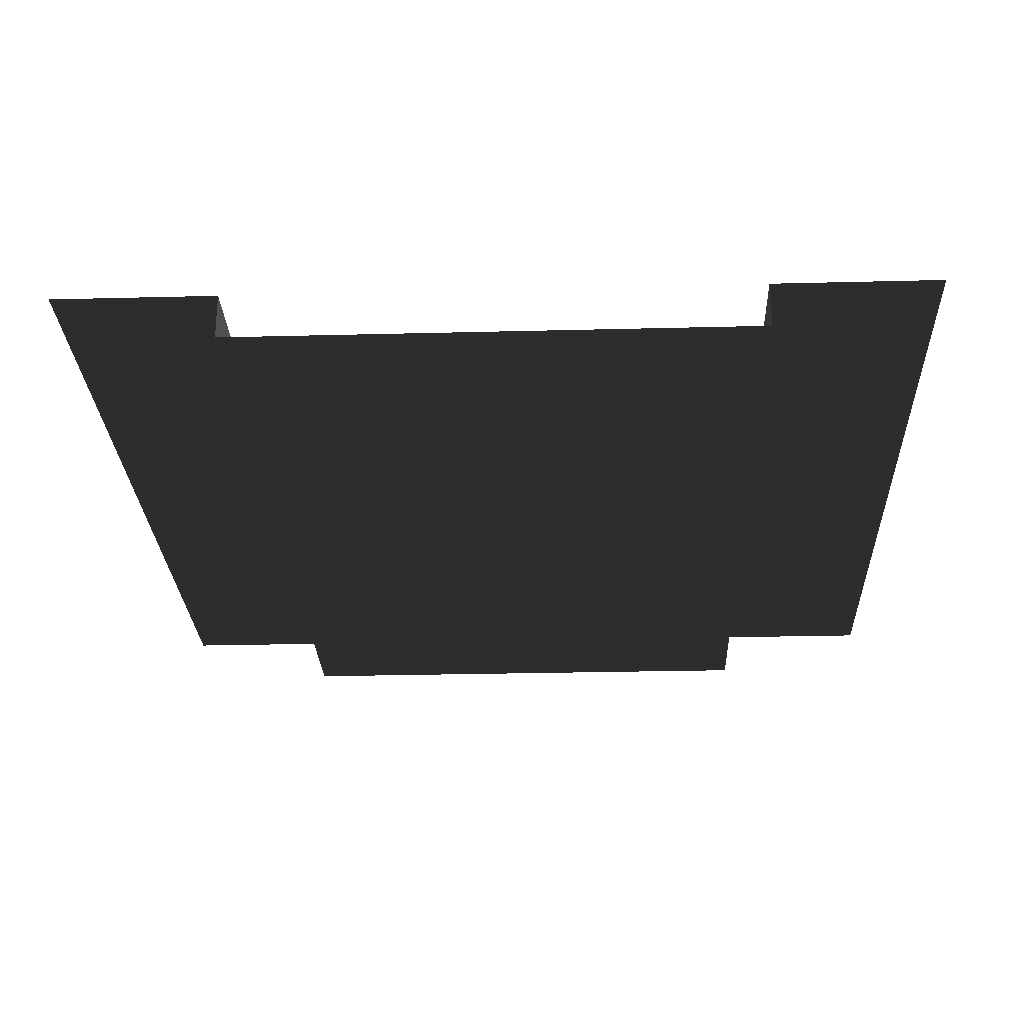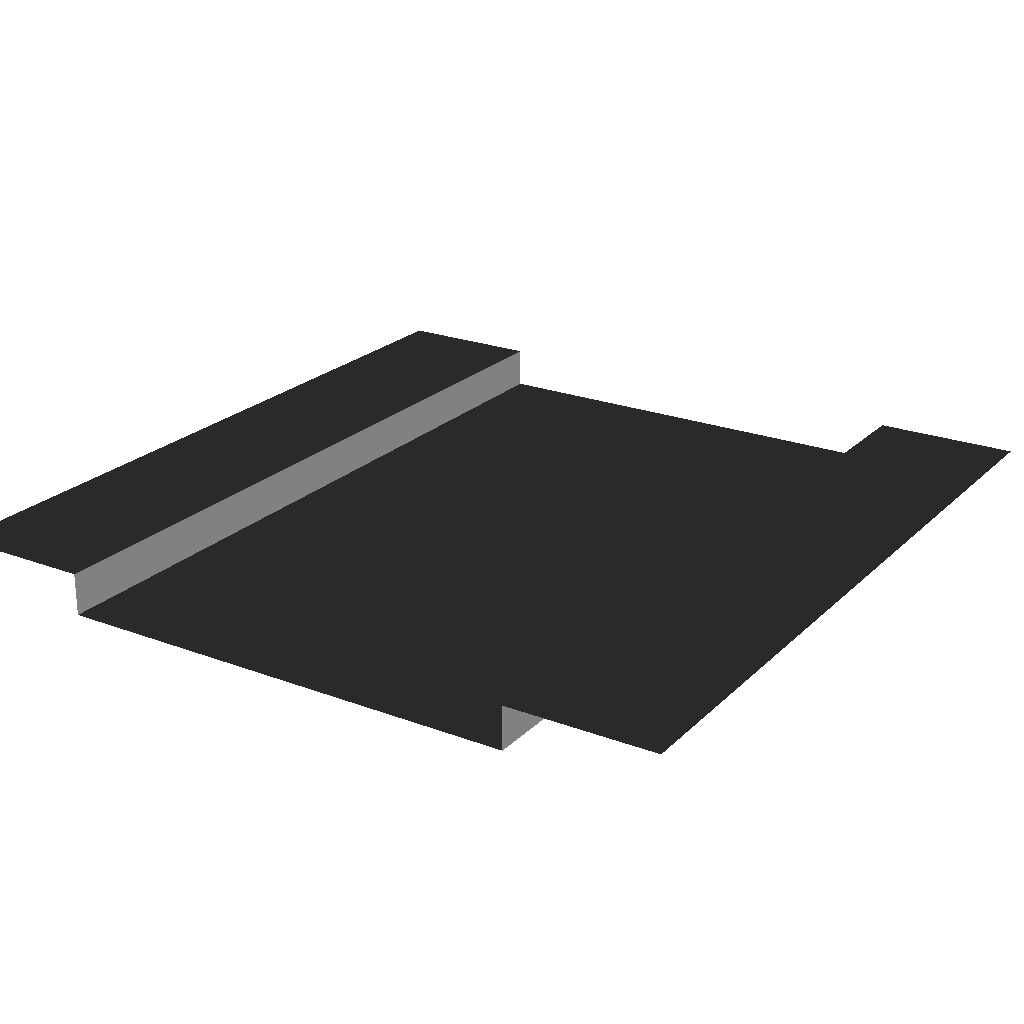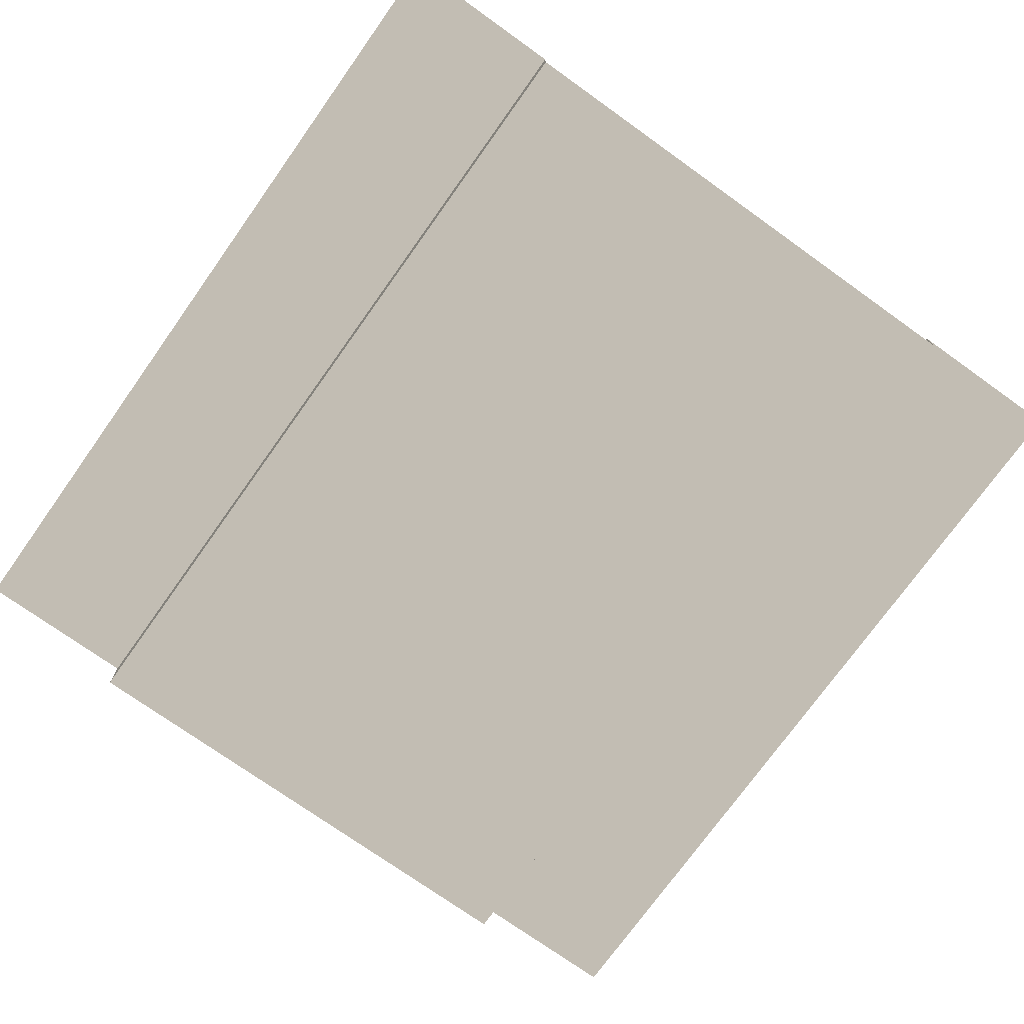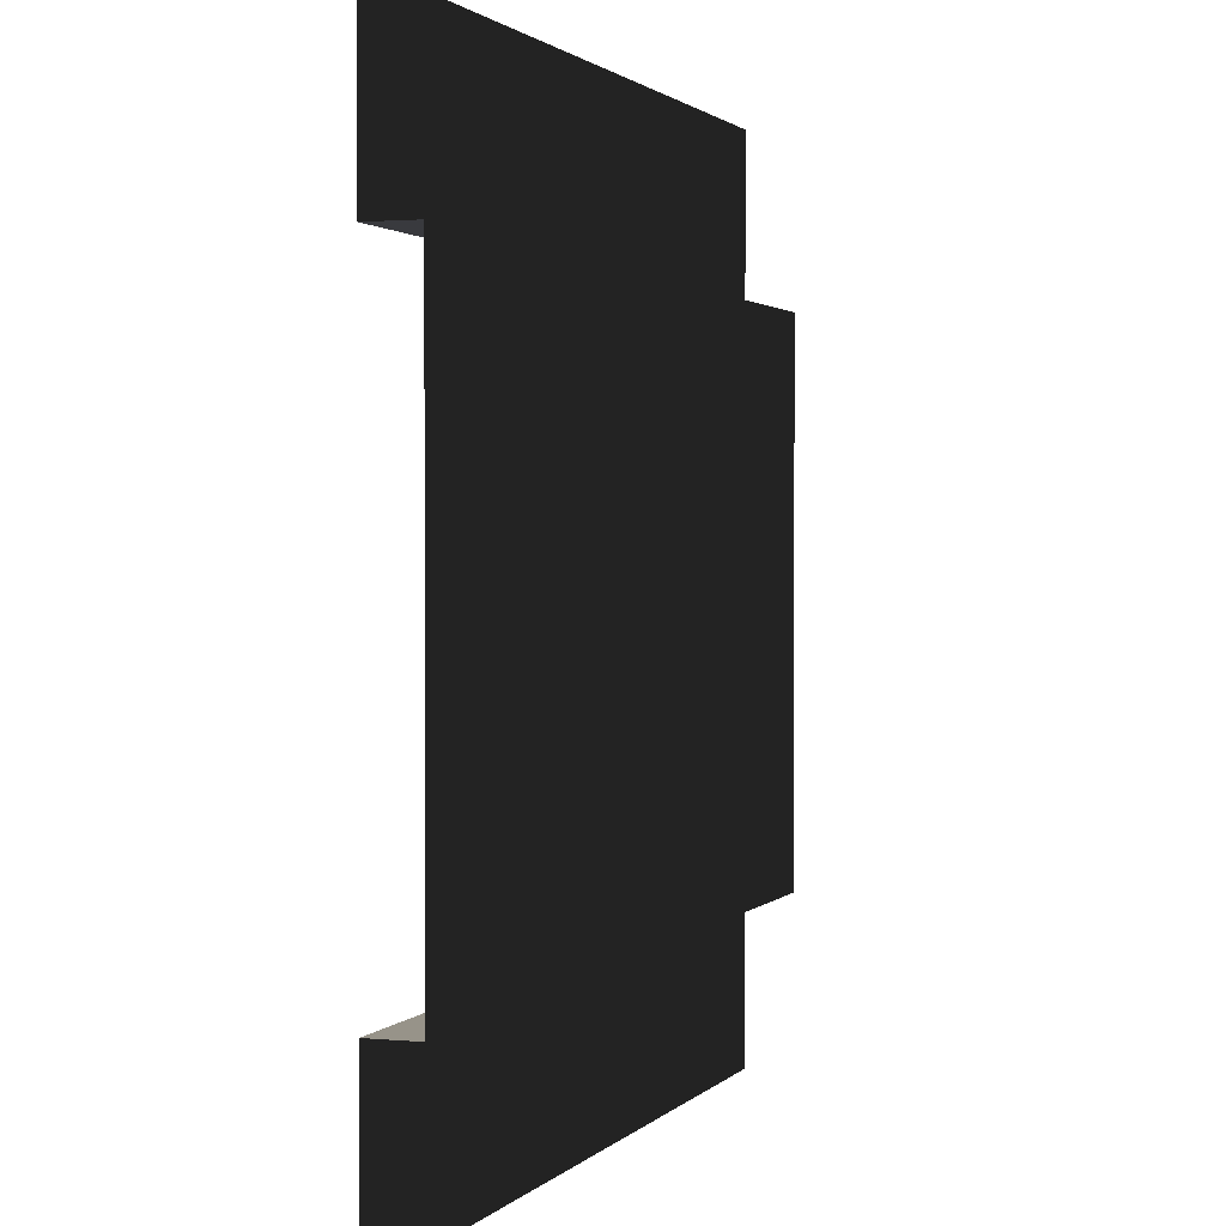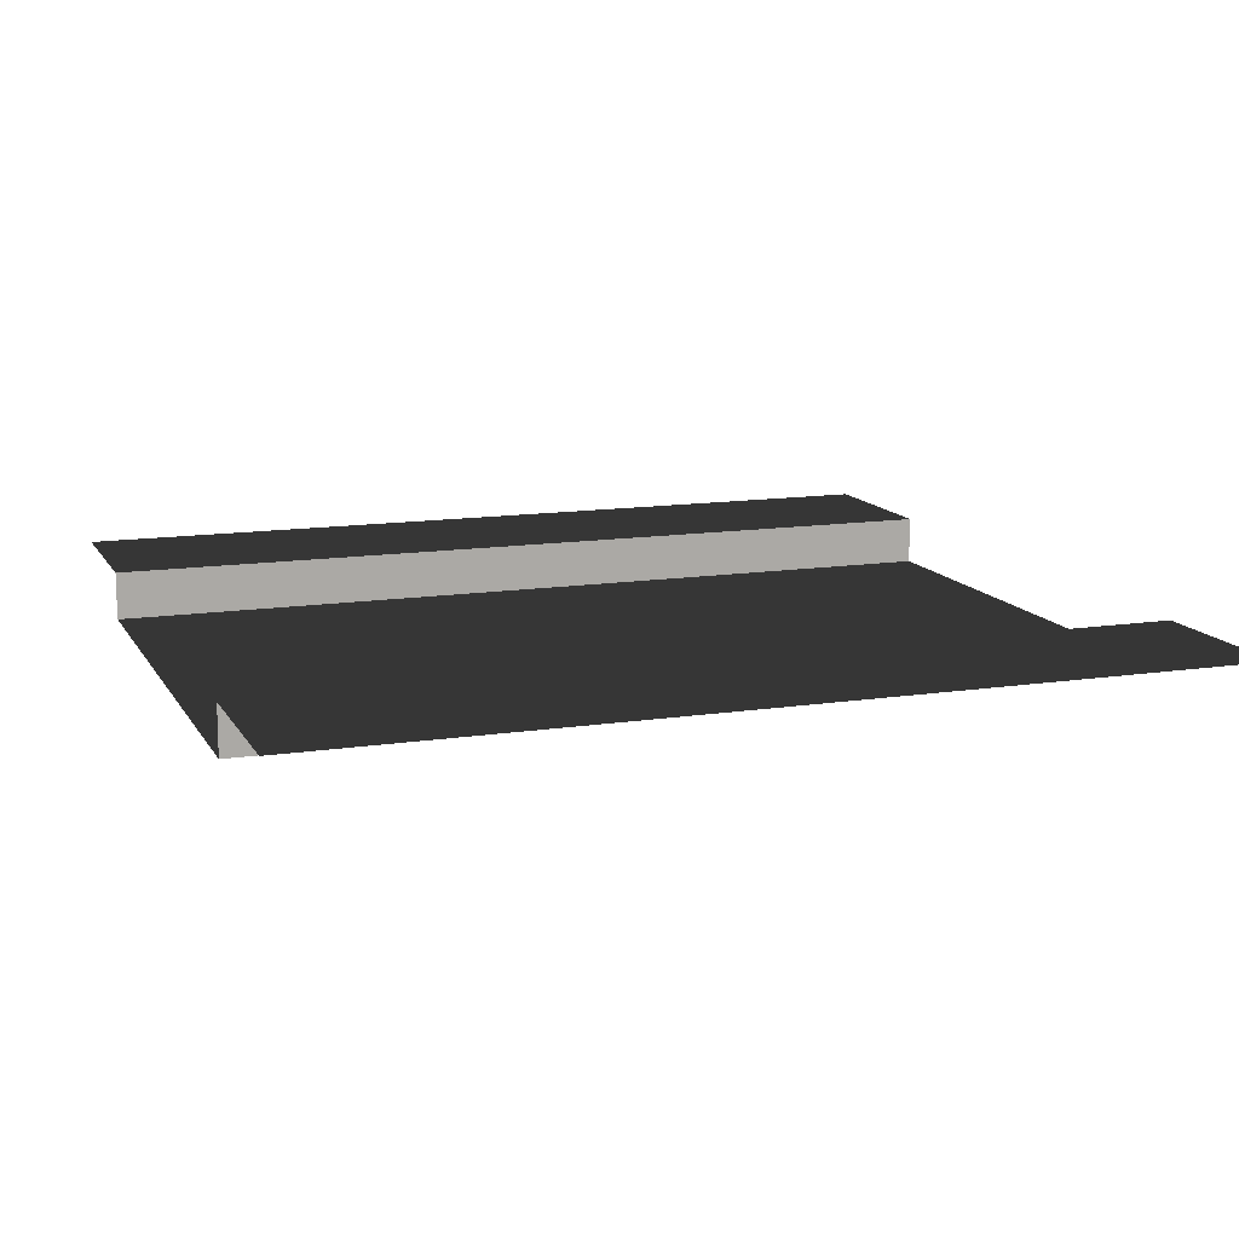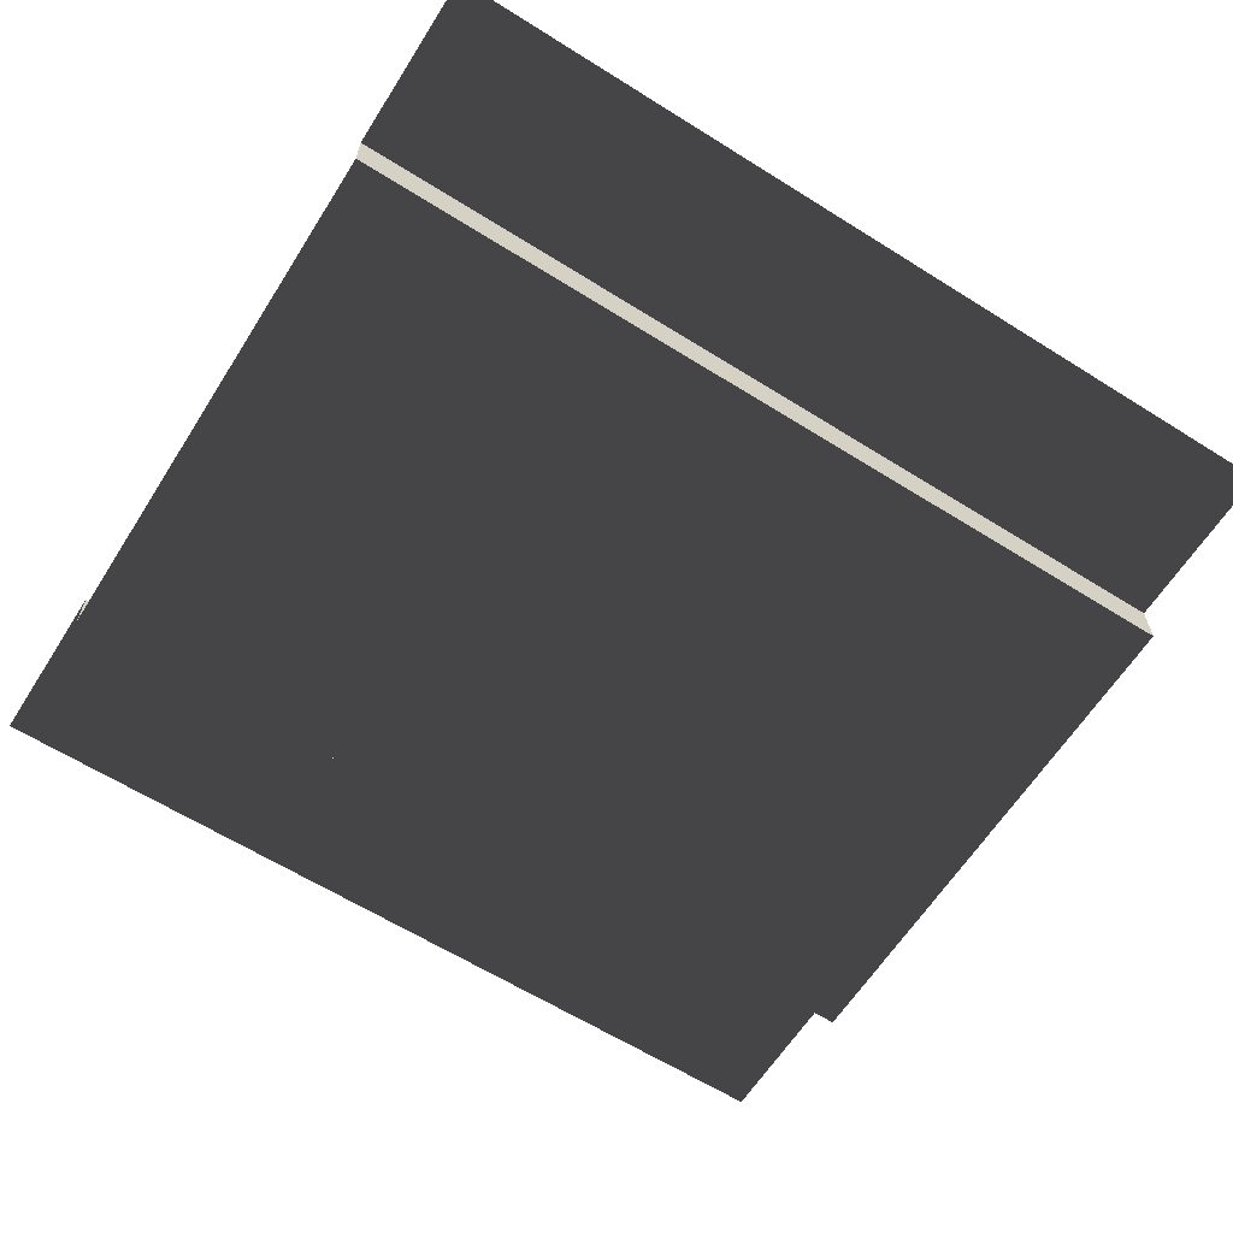
<metadata>
{"format":"obj","ext":"obj","renderer":"f3d","projection":"perspective","resolution":1024,"background":"white","views":[{"elev":-26.5,"azim":92.3,"up":"+Z"},{"elev":23.0,"azim":-57.3,"up":"+Z"},{"elev":-74.3,"azim":-125.5,"up":"+Z"},{"elev":1.5,"azim":109.4,"up":"+Y"},{"elev":12.8,"azim":-19.6,"up":"+Z"},{"elev":-62.6,"azim":147.6,"up":"+Z"}]}
</metadata>
<code>
v 2.667e-12 5 1.113e-06
v 5 5 -6.991e-07
v 5 4.027 -6.991e-07
v 2.667e-12 4.027 1.113e-06
v 5 4.027 -6.991e-07
v 5 4.027 -0.272
v -6.518e-07 4.027 -0.272
v 2.667e-12 4.027 1.113e-06
v 5 0.9559 -6.991e-07
v 5 -5.563e-07 -6.991e-07
v 2.667e-12 -5.563e-07 1.113e-06
v 2.667e-12 0.9559 1.113e-06
v 5 0.9559 -0.272
v 5 0.9559 -6.991e-07
v 2.667e-12 0.9559 1.113e-06
v -6.518e-07 0.9559 -0.272
v 5 4.027 -0.272
v 5 0.9559 -0.272
v -6.518e-07 0.9559 -0.272
v -6.518e-07 4.027 -0.272
g SD_Env_Wall_82_2882_525
f 1 3 2
f 1 4 3
f 5 7 6
f 5 8 7
f 9 11 10
f 9 12 11
f 13 15 14
f 13 16 15
f 17 19 18
f 17 20 19

</code>
